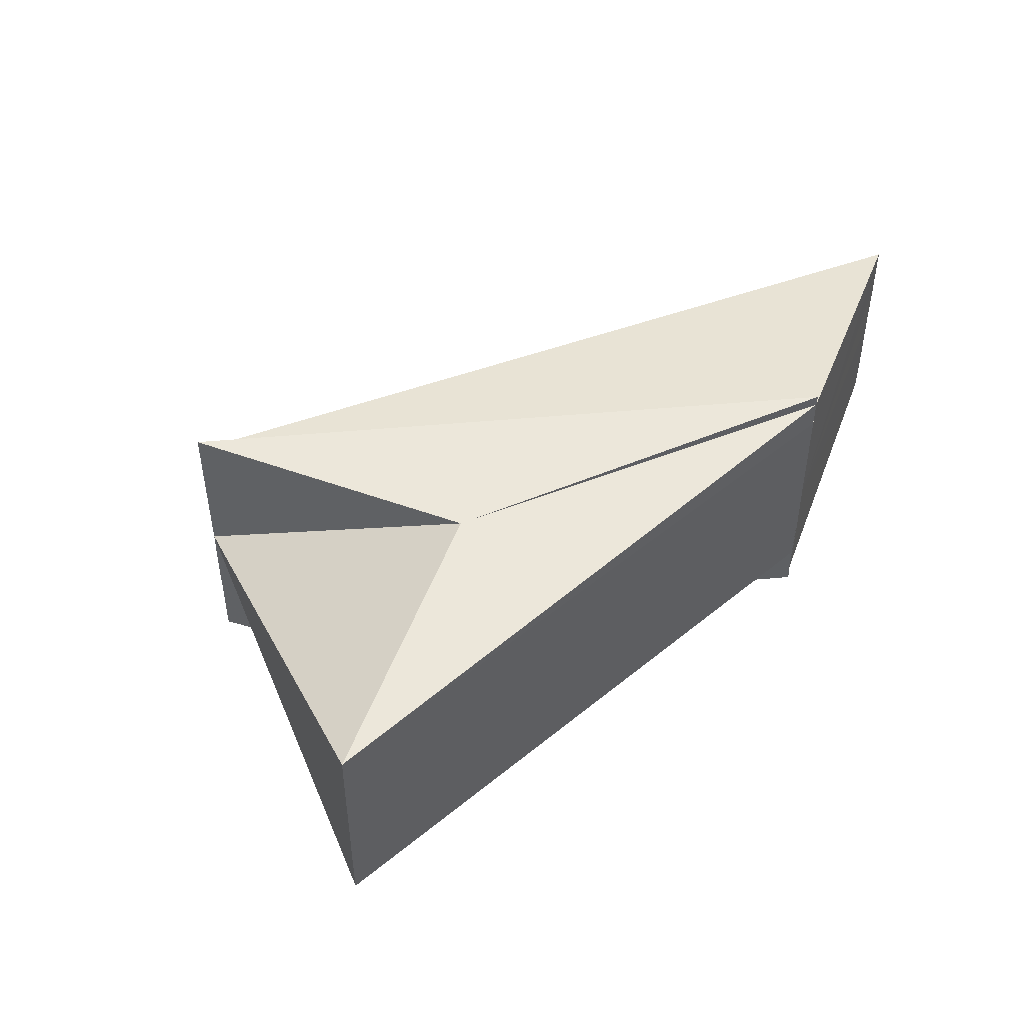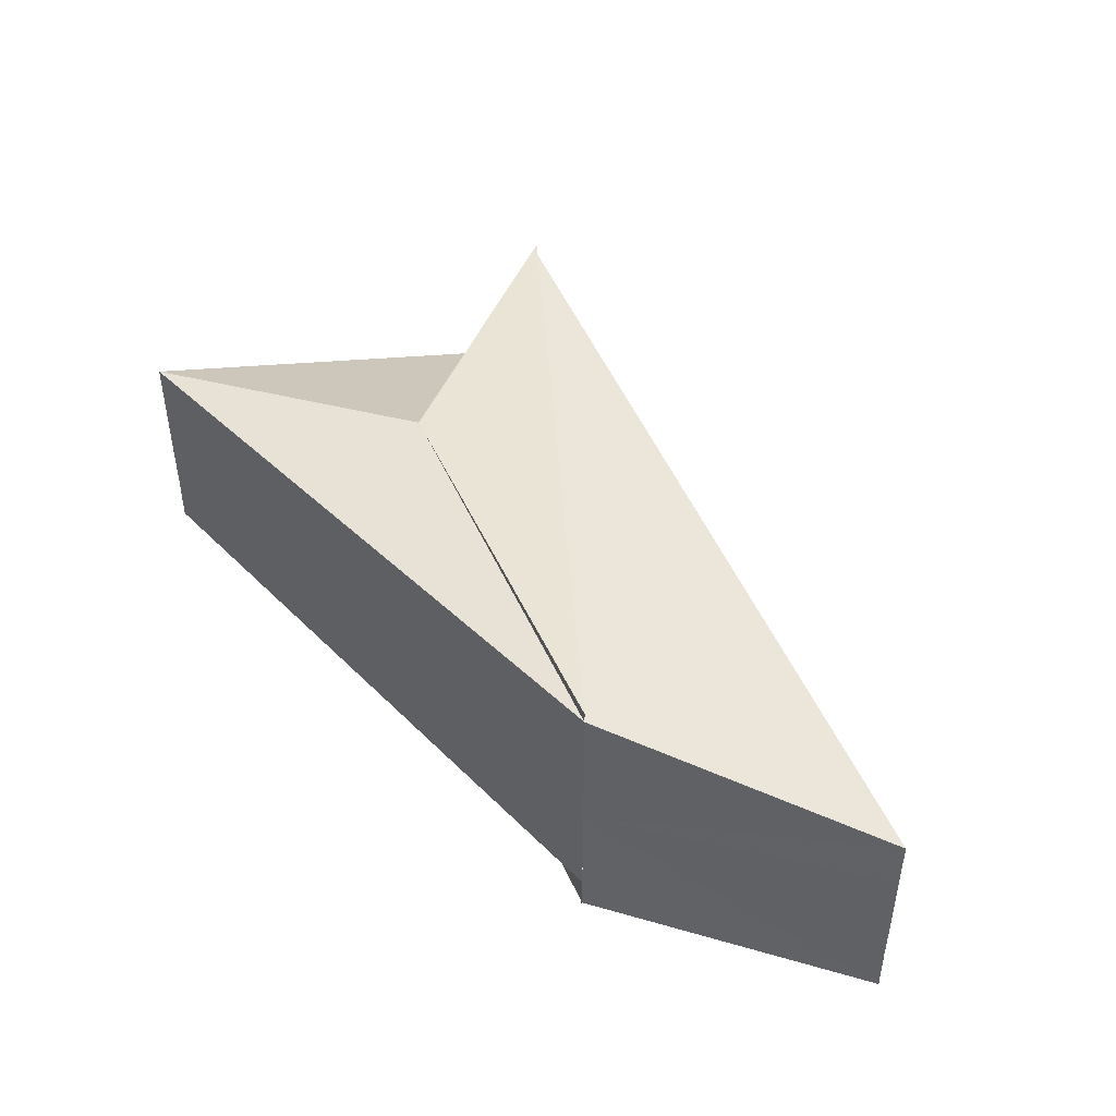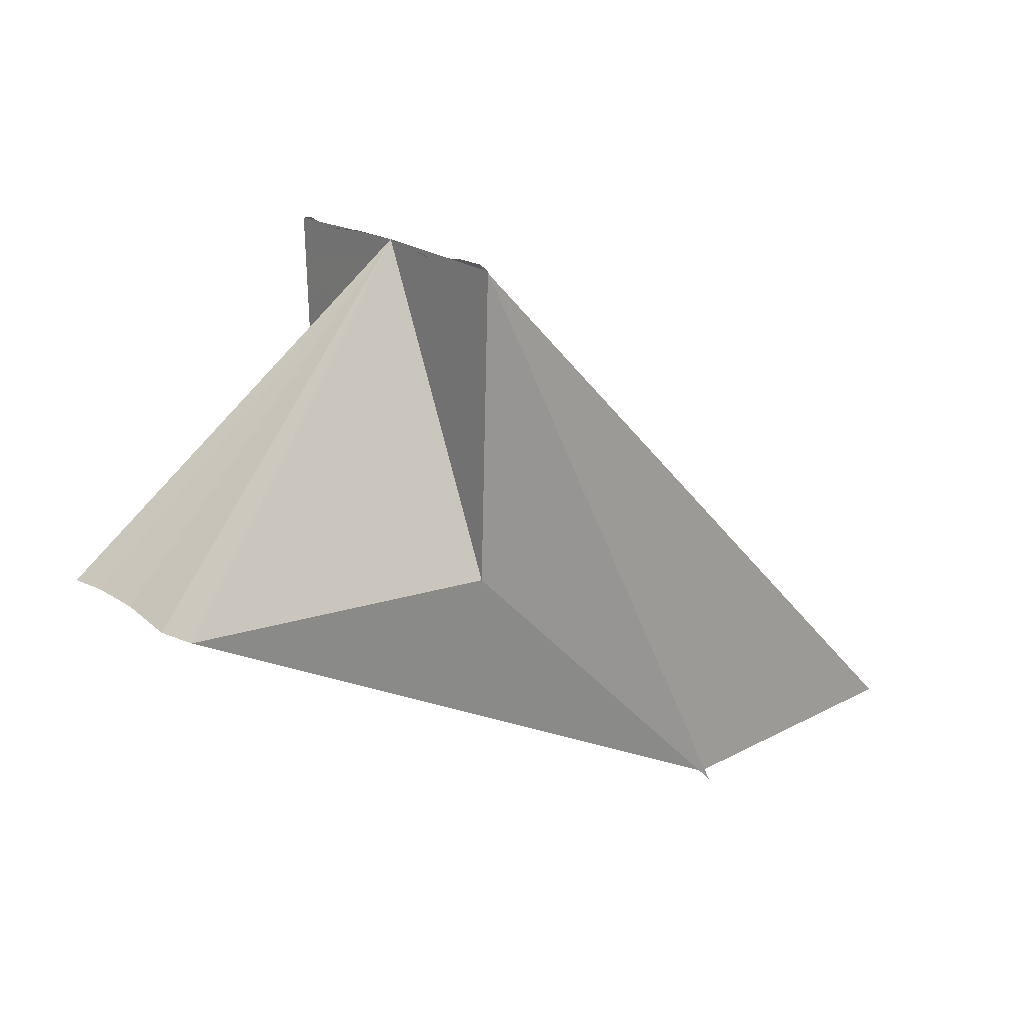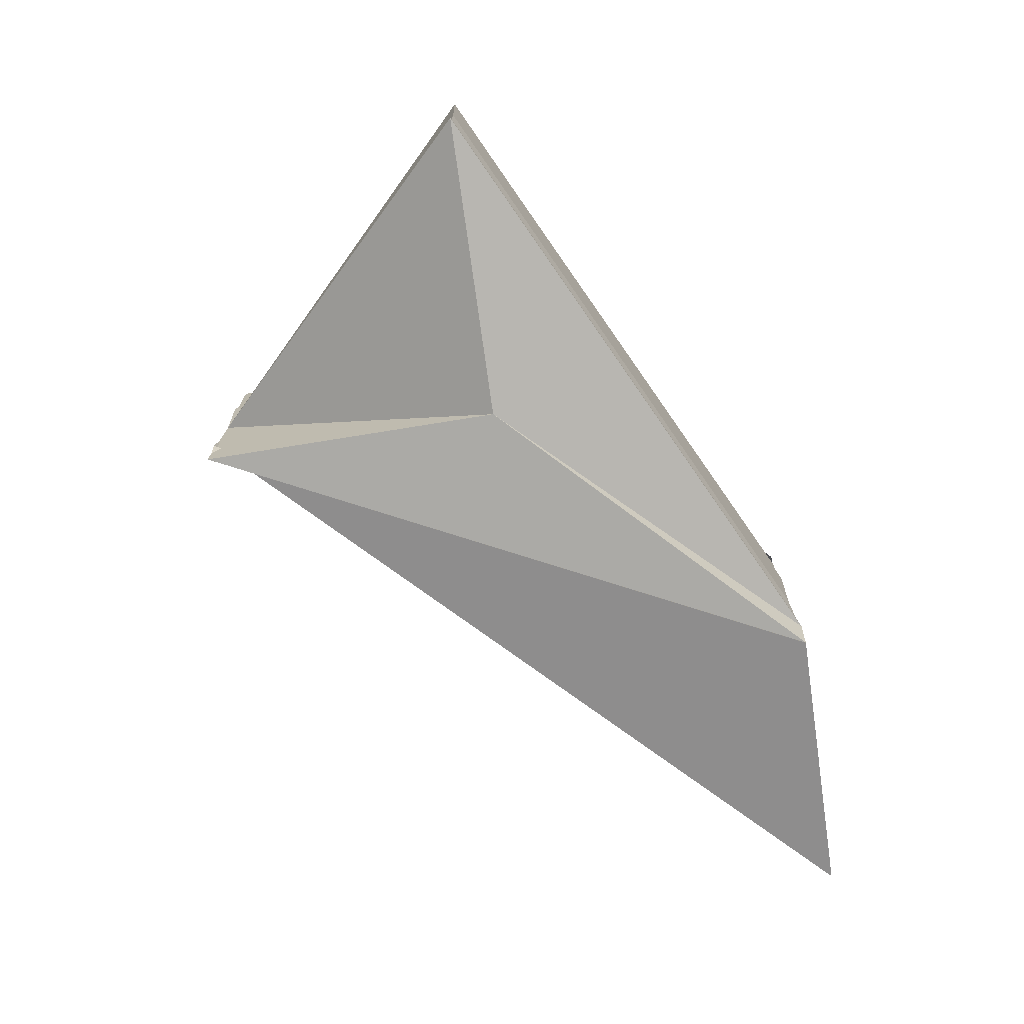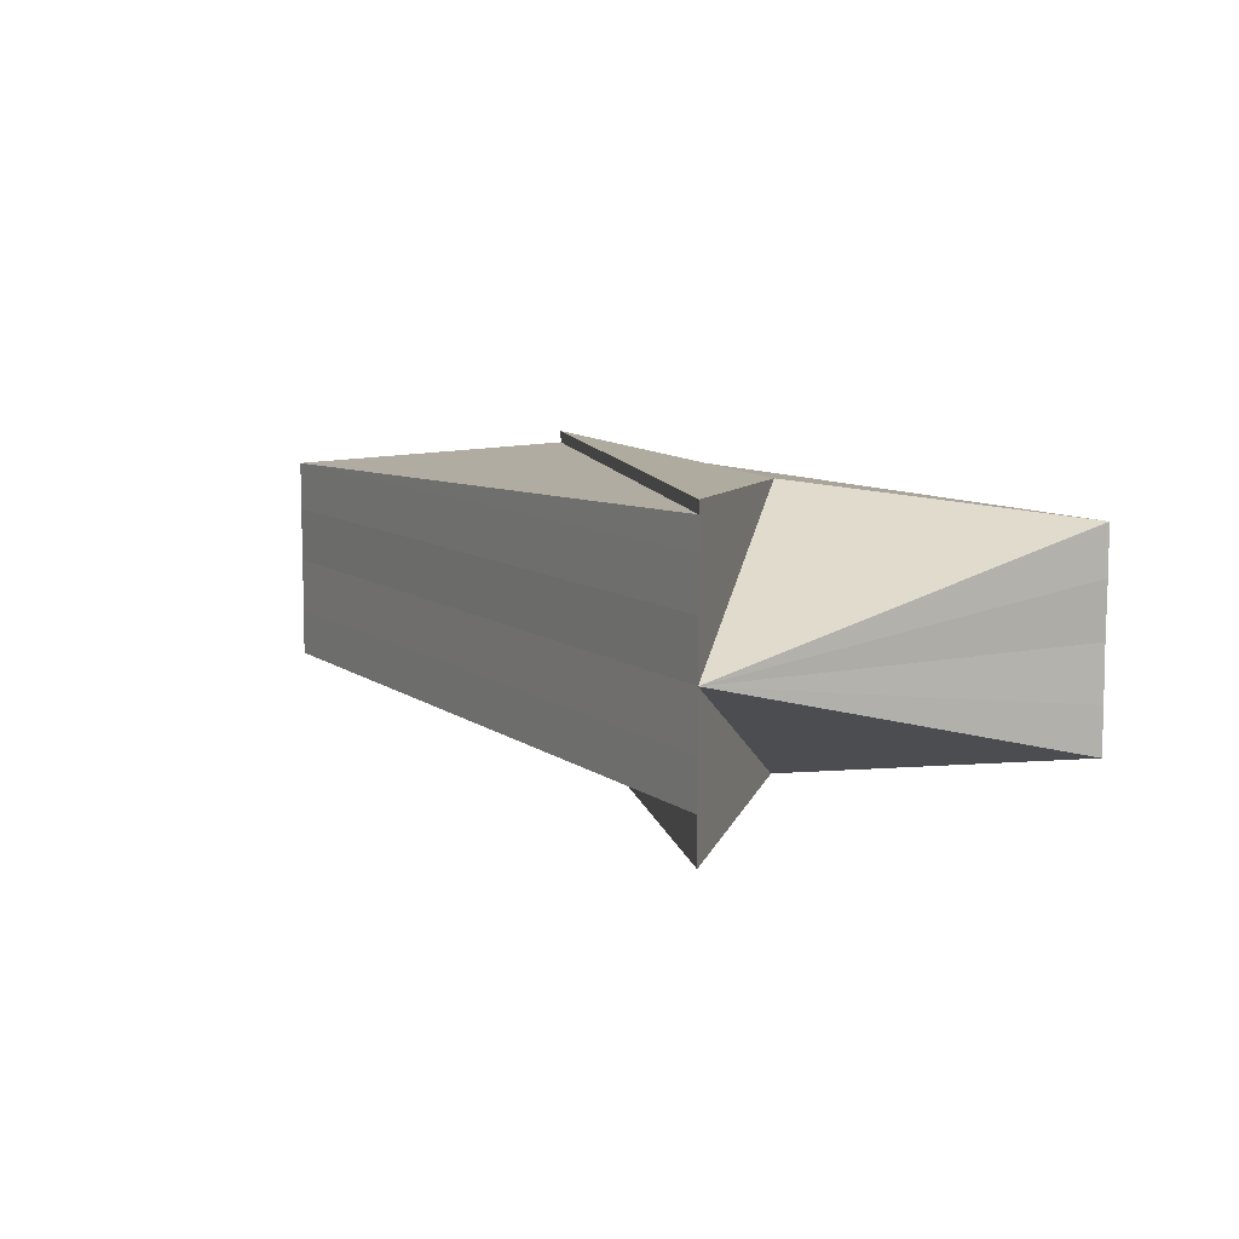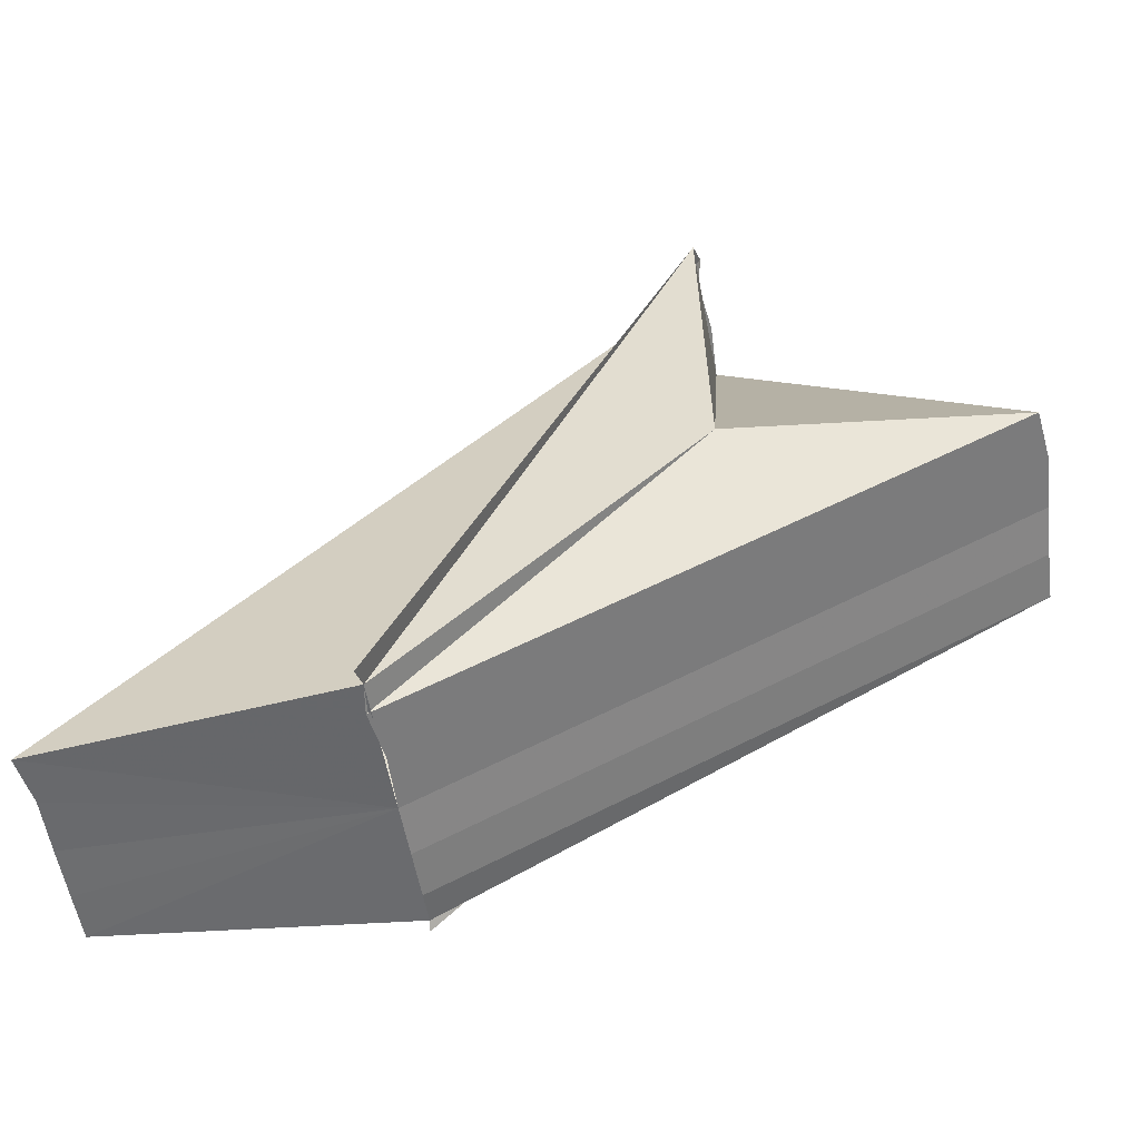
<metadata>
{"format":"obj","ext":"obj","renderer":"f3d","projection":"perspective","resolution":1024,"background":"white","views":[{"elev":48.0,"azim":-69.0,"up":"+Z"},{"elev":46.0,"azim":22.5,"up":"+Z"},{"elev":19.7,"azim":-38.5,"up":"+Y"},{"elev":-73.4,"azim":-81.6,"up":"+Z"},{"elev":9.3,"azim":-164.1,"up":"+Z"},{"elev":-52.8,"azim":-170.5,"up":"+Y"}]}
</metadata>
<code>
o 23600
v 2212 1858 19.45
v 2212 1858 19.44
v 2212 1858 19.45
v 2212 1858 19.45
v 2212 1858 19.44
v 2212 1858 19.44
v 2212 1858 19.44
v 2212 1858 19.44
v 2212 1858 19.44
v 2212 1858 19.44
v 2212 1858 19.44
v 2212 1858 19.44
v 2212 1858 19.44
v 2212 1858 19.44
v 2212 1858 19.44
v 2212 1858 19.44
v 2212 1858 19.44
v 2212 1858 19.44
v 2212 1858 19.44
v 2212 1858 19.44
v 2212 1858 19.44
v 2212 1858 19.44
v 2212 1858 19.44
v 2212 1858 19.44
v 2212 1858 19.44
v 2212 1858 19.44
v 2212 1858 19.44
v 2212 1858 19.44
v 2212 1858 19.44
v 2212 1858 19.44
v 2212 1858 19.44
v 2212 1858 19.44
v 2212 1858 19.44
v 2212 1858 19.44
v 2212 1858 19.44
v 2212 1858 19.44
v 2212 1858 19.44
v 2212 1858 19.44
v 2212 1858 19.44
v 2212 1858 19.44
v 2212 1858 19.44
v 2212 1858 19.44
v 2212 1858 19.44
v 2212 1858 19.44
v 2212 1858 19.44
v 2212 1858 19.44
v 2212 1858 19.45
v 2212 1858 19.44
v 2212 1858 19.44
v 2212 1858 19.45
v 2212 1858 19.44
v 2212 1858 19.44
v 2212 1858 19.44
v 2212 1858 19.44
v 2212 1858 19.44
v 2212 1858 19.44
v 2212 1858 19.44
v 2212 1858 19.44
v 2212 1858 19.44
v 2212 1858 19.44
v 2212 1858 19.44
v 2212 1858 19.44
v 2212 1858 19.44
v 2212 1858 19.44
v 2212 1858 19.44
v 2212 1858 19.44
v 2212 1858 19.44
v 2212 1858 19.44
v 2212 1858 19.44
v 2212 1858 19.44
v 2212 1858 19.44
v 2212 1858 19.44
v 2212 1858 19.44
v 2212 1858 19.44
v 2212 1858 19.45
v 2212 1858 19.44
v 2212 1858 19.44
v 2212 1858 19.44
f 1 2 3
f 4 5 6
f 7 5 8
f 9 7 10
f 11 7 12
f 13 11 9
f 14 11 15
f 16 14 13
f 14 17 5
f 18 19 16
f 14 20 17
f 19 14 21
f 14 22 20
f 14 23 22
f 14 24 23
f 14 25 24
f 26 24 27
f 28 29 26
f 30 31 26
f 32 28 30
f 33 32 34
f 34 35 30
f 36 37 34
f 38 33 36
f 39 38 36
f 30 40 41
f 30 41 42
f 30 42 43
f 30 43 8
f 44 45 46
f 44 47 48
f 49 47 50
f 51 52 53
f 54 52 55
f 56 52 57
f 58 59 57
f 58 60 61
f 62 63 59
f 64 65 62
f 65 66 62
f 67 68 69
f 70 68 71
f 68 19 71
f 72 73 71
f 72 74 75
f 76 77 78

</code>
